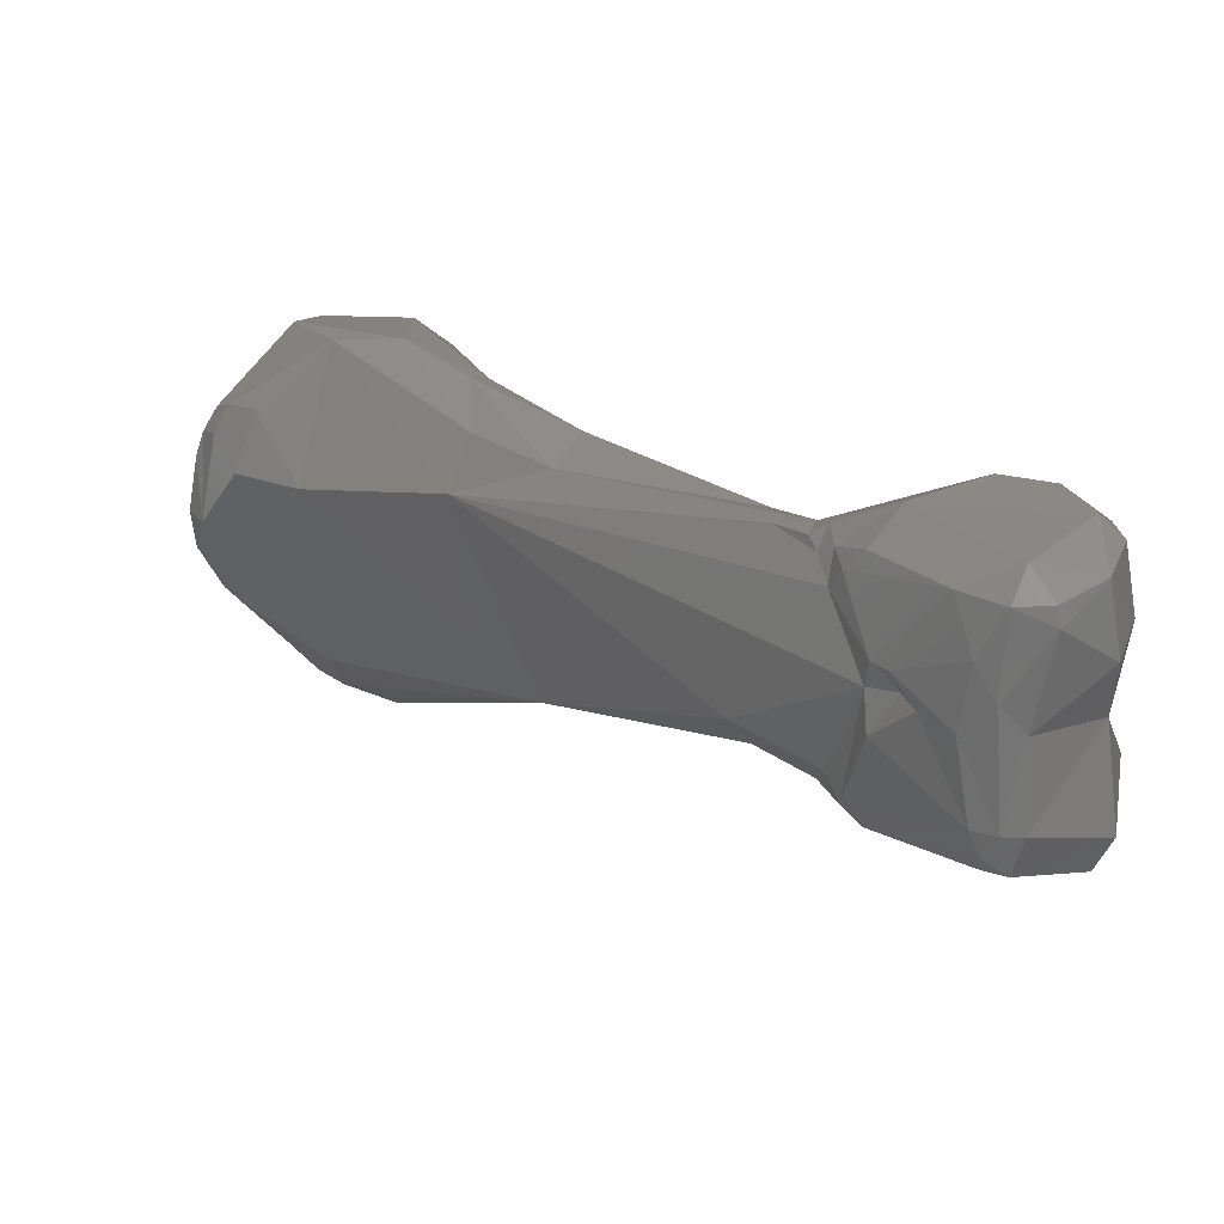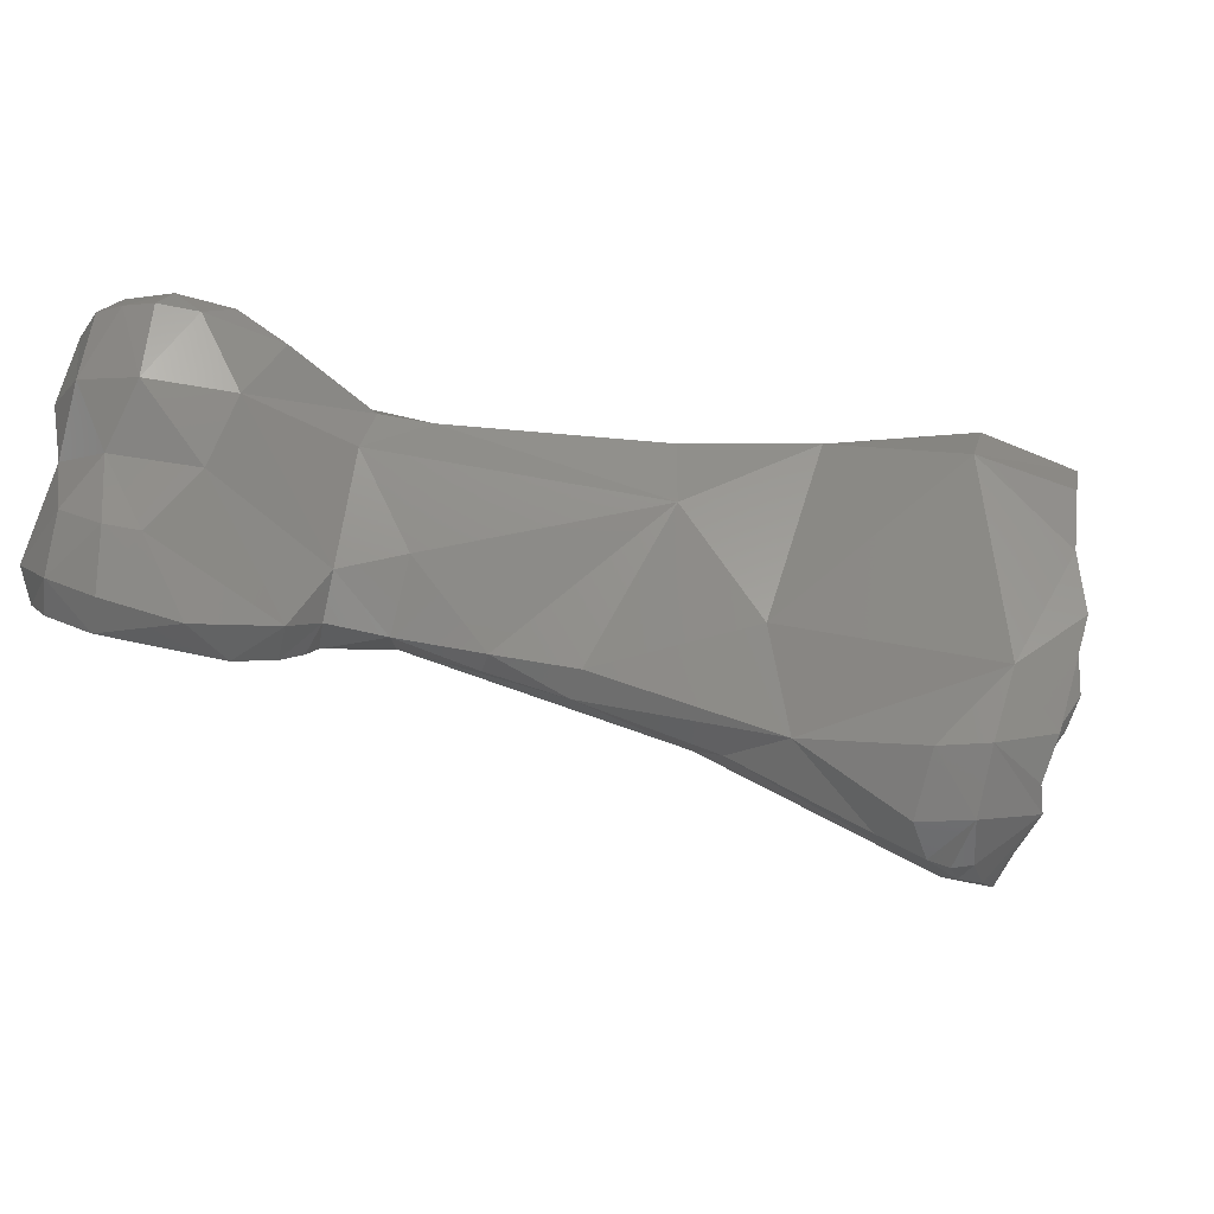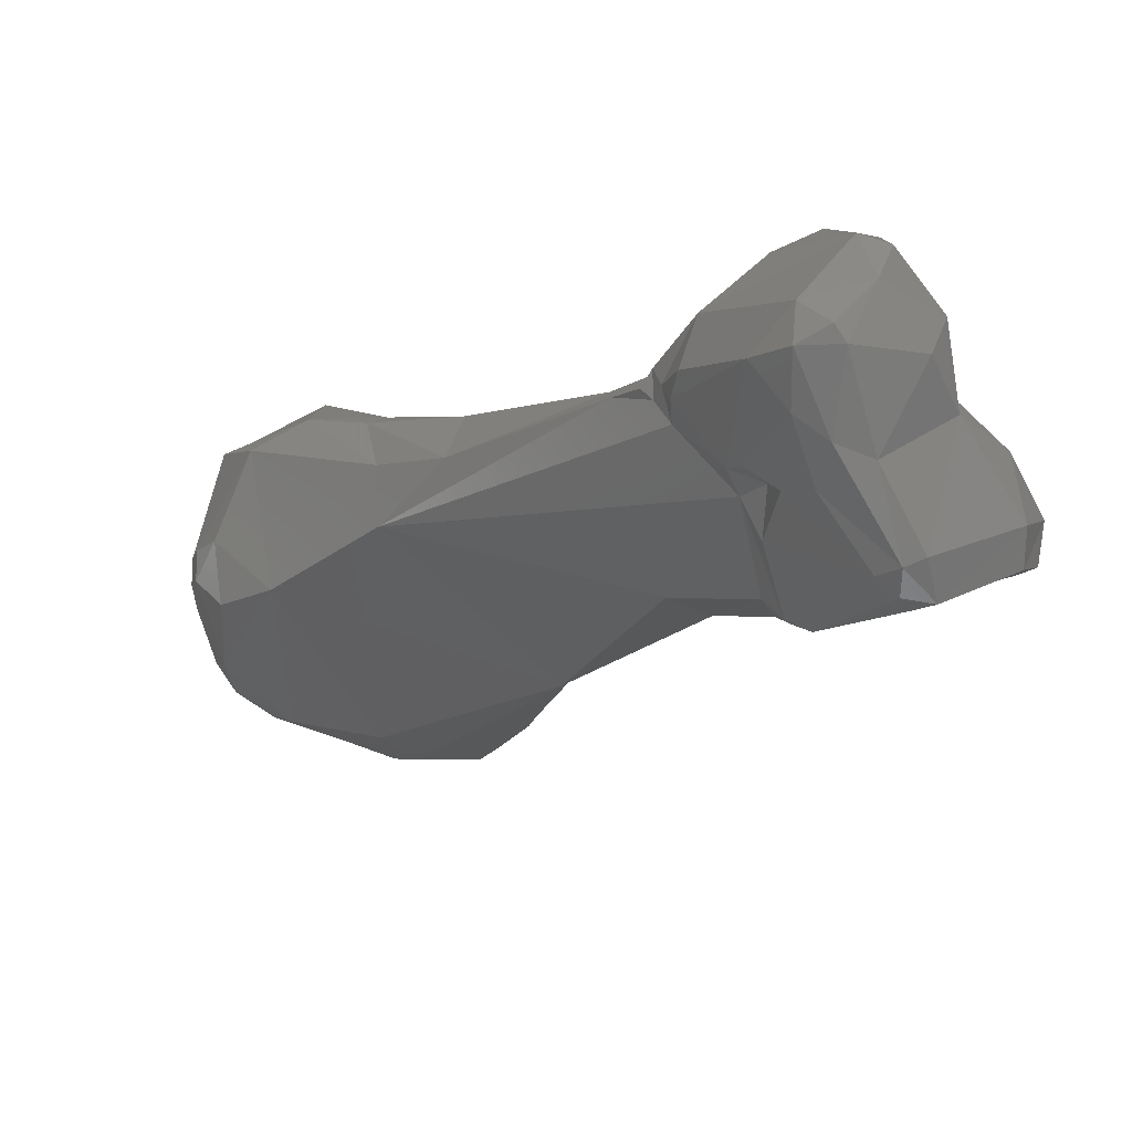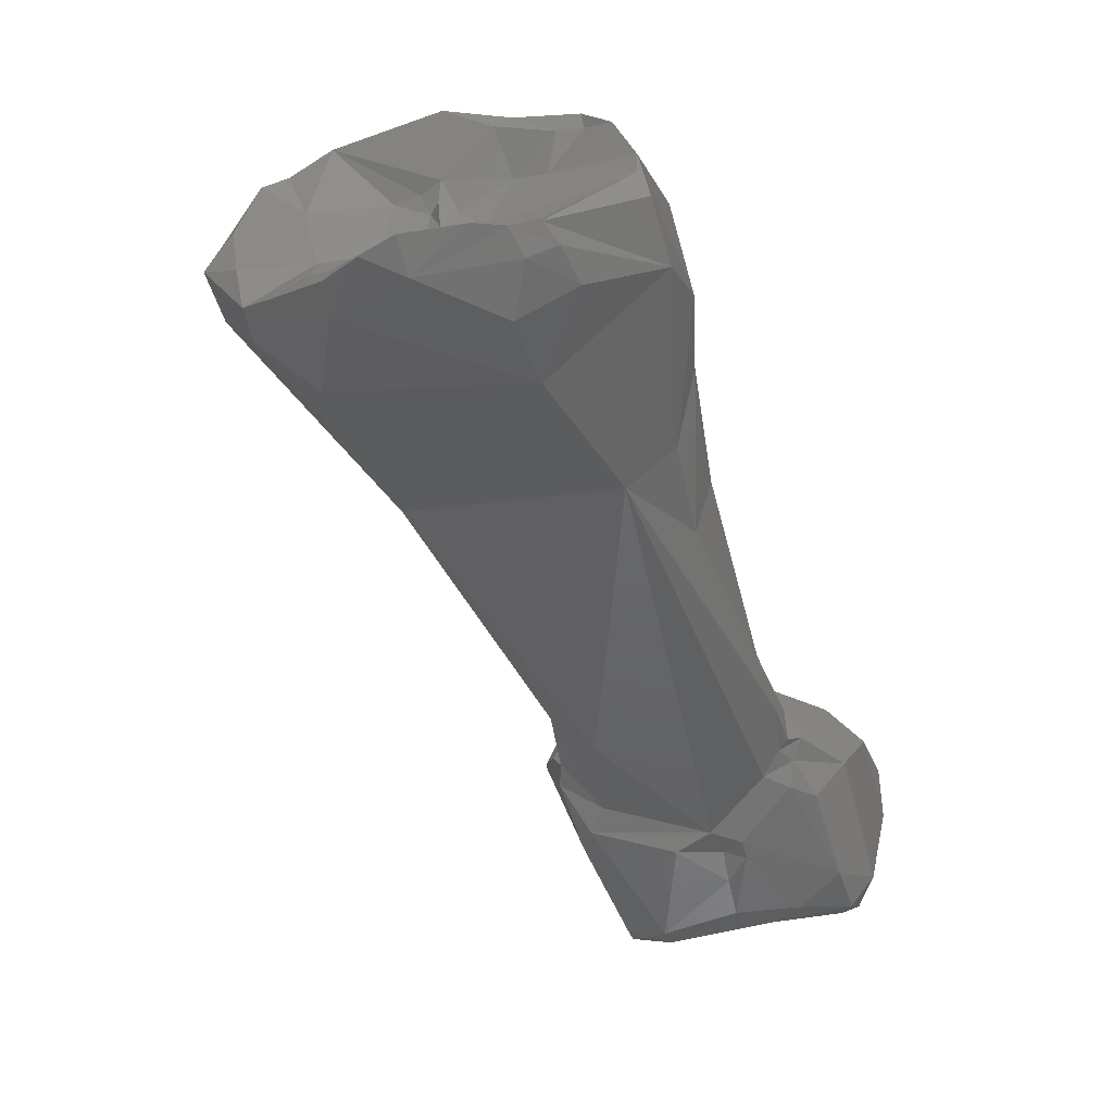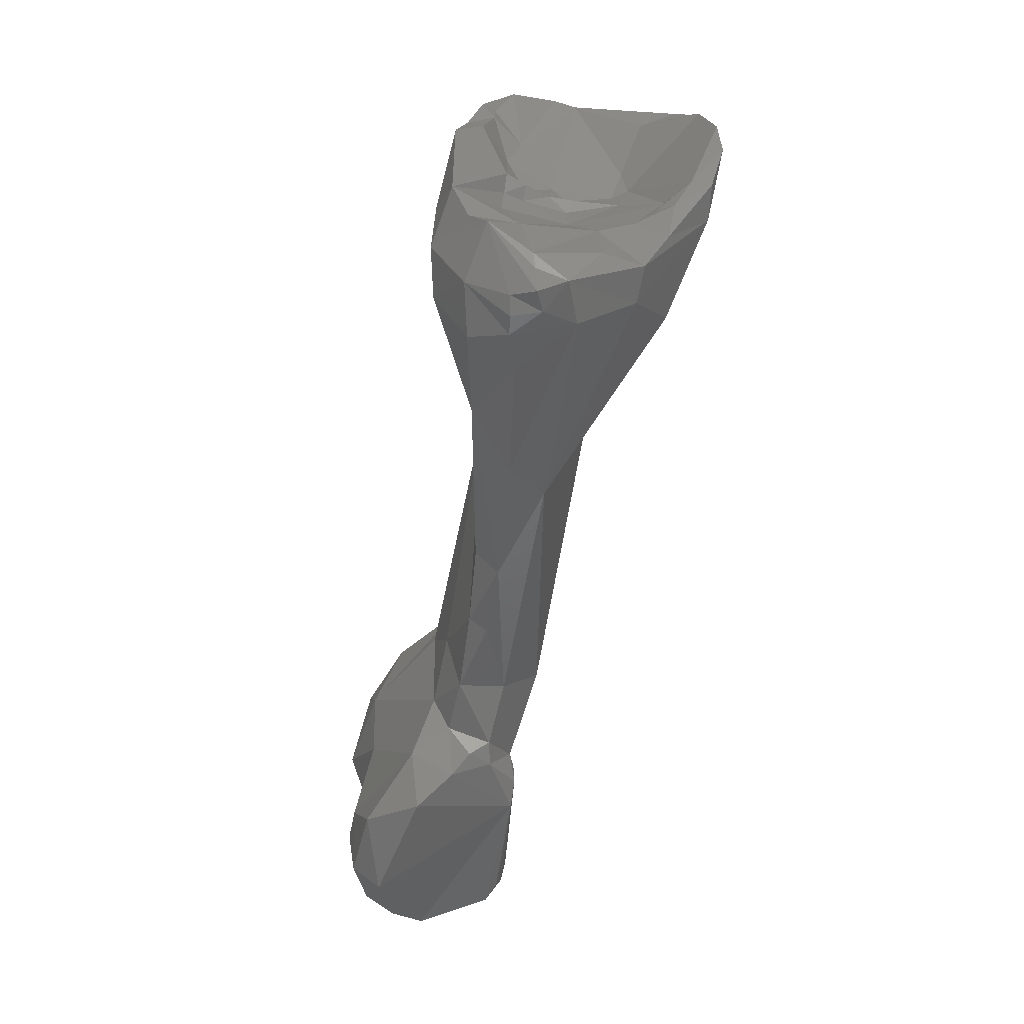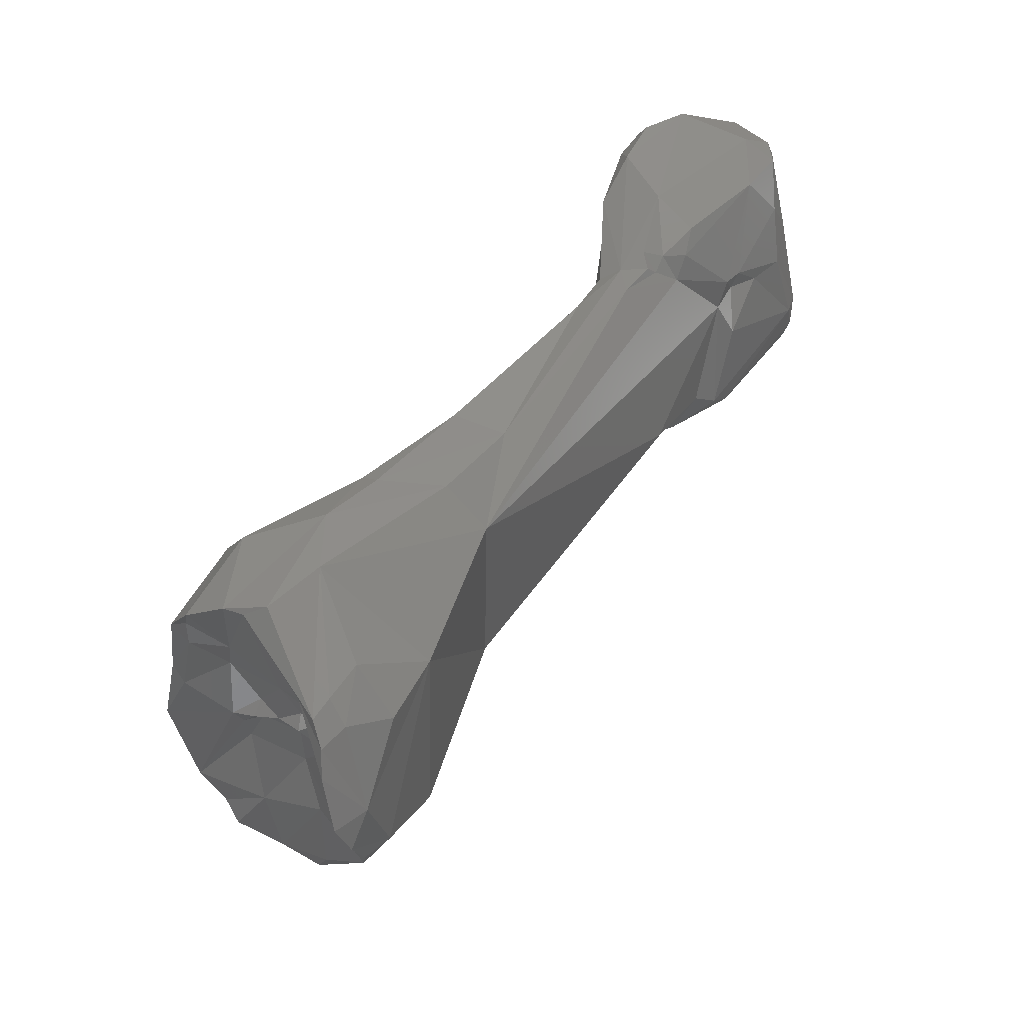
<metadata>
{"format":"stl","ext":"stl","renderer":"f3d","projection":"perspective","resolution":1024,"background":"white","views":[{"elev":34.5,"azim":2.0,"up":"+Z"},{"elev":-21.7,"azim":136.1,"up":"+Z"},{"elev":-63.3,"azim":26.4,"up":"+Y"},{"elev":-6.1,"azim":-77.3,"up":"+Y"},{"elev":-68.1,"azim":-142.3,"up":"+Z"},{"elev":37.4,"azim":-96.4,"up":"+Z"}]}
</metadata>
<code>
# stl→obj: 166 verts, 328 faces
v 0.04357 -0.1683 0.006173
v 0.04386 -0.1684 0.007553
v 0.04319 -0.1684 0.00758
v 0.04276 -0.1683 0.006733
v 0.0464 -0.1672 0.006632
v 0.0428 -0.168 0.006157
v 0.03995 -0.1653 0.00524
v 0.04584 -0.1673 0.005538
v 0.04374 -0.1677 0.01029
v 0.04598 -0.1662 0.009799
v 0.04241 -0.1681 0.007511
v 0.0429 -0.1677 0.0112
v 0.04197 -0.1674 0.01003
v 0.04671 -0.1648 0.007601
v 0.04678 -0.1651 0.005505
v 0.03933 -0.1647 0.005595
v 0.03925 -0.1631 0.00455
v 0.04615 -0.166 0.004749
v 0.04549 -0.1644 0.003926
v 0.04204 -0.1624 0.003432
v 0.04037 -0.1623 0.003876
v 0.0443 -0.1674 0.01336
v 0.04602 -0.1666 0.01184
v 0.04589 -0.1638 0.009339
v 0.04668 -0.1645 0.01168
v 0.04104 -0.1663 0.009924
v 0.03987 -0.1653 0.008365
v 0.04225 -0.1672 0.01217
v 0.04304 -0.1672 0.0138
v 0.04031 -0.1655 0.01064
v 0.04619 -0.1632 0.006804
v 0.04604 -0.1635 0.004655
v 0.0389 -0.1639 0.006054
v 0.03978 -0.1647 0.009525
v 0.03878 -0.1625 0.004688
v 0.03948 -0.1622 0.004253
v 0.04402 -0.1619 0.003931
v 0.04117 -0.161 0.004357
v 0.03966 -0.1612 0.004933
v 0.0442 -0.1672 0.01393
v 0.04559 -0.1662 0.01412
v 0.04579 -0.1624 0.01135
v 0.04385 -0.1616 0.008783
v 0.04531 -0.1625 0.006615
v 0.04594 -0.1634 0.01403
v 0.0462 -0.1644 0.01409
v 0.04068 -0.1653 0.009812
v 0.04174 -0.166 0.01356
v 0.04352 -0.1662 0.0145
v 0.03986 -0.165 0.01056
v 0.03697 -0.161 0.004753
v 0.03623 -0.162 0.006368
v 0.02792 -0.1547 0.009038
v 0.03879 -0.1629 0.01145
v 0.03812 -0.1599 0.00453
v 0.03986 -0.1605 0.006383
v 0.04546 -0.1641 0.01468
v 0.04544 -0.1624 0.01392
v 0.04434 -0.1616 0.01372
v 0.0433 -0.1608 0.01111
v 0.04467 -0.1626 0.0146
v 0.0397 -0.1635 0.01305
v 0.03912 -0.1632 0.01227
v 0.04071 -0.1624 0.01387
v 0.03053 -0.1549 0.001563
v 0.03384 -0.1567 0.002812
v 0.03577 -0.1585 0.003674
v 0.03111 -0.1557 0.01056
v 0.02854 -0.1535 0.01044
v 0.02309 -0.1525 0.007671
v 0.03732 -0.1608 0.01207
v 0.02391 -0.1492 0.01113
v 0.03895 -0.1623 0.0124
v 0.03852 -0.162 0.01199
v 0.03814 -0.1591 0.006956
v 0.03606 -0.1579 0.003978
v 0.03954 -0.1599 0.01029
v 0.04308 -0.1616 0.01428
v 0.04187 -0.1606 0.01313
v 0.0388 -0.16 0.01167
v 0.03884 -0.1616 0.01268
v 0.03853 -0.1607 0.01216
v 0.02363 -0.1524 0.001171
v 0.0238 -0.1508 -0.000897
v 0.02543 -0.1498 -0.002355
v 0.0308 -0.1534 0.00097
v 0.03418 -0.1558 0.003443
v 0.0305 -0.151 0.000992
v 0.02834 -0.1512 0.01102
v 0.03737 -0.159 0.01148
v 0.03189 -0.1541 0.0109
v 0.02623 -0.1495 0.01137
v 0.02151 -0.1501 0.009129
v 0.0209 -0.1511 0.007389
v 0.0195 -0.1502 0.004908
v 0.02076 -0.1509 0.002319
v 0.03829 -0.1617 0.01231
v 0.02003 -0.1487 0.008361
v 0.02251 -0.1475 0.01083
v 0.0205 -0.1492 0.008757
v 0.03231 -0.1537 0.00869
v 0.02288 -0.15 -0.000932
v 0.02475 -0.1485 -0.002802
v 0.02596 -0.1488 -0.00274
v 0.02806 -0.1501 -0.001547
v 0.02729 -0.1488 -0.002423
v 0.03088 -0.1515 0.004581
v 0.02745 -0.1452 0.002495
v 0.02894 -0.147 0.000169
v 0.02851 -0.1483 -0.001688
v 0.02889 -0.1508 0.01076
v 0.02624 -0.1468 0.01066
v 0.0232 -0.1462 0.01032
v 0.02005 -0.1496 0.007938
v 0.01955 -0.1489 0.007557
v 0.01924 -0.1488 0.006628
v 0.01912 -0.1496 0.003601
v 0.0189 -0.1491 0.00469
v 0.01998 -0.15 0.002338
v 0.02188 -0.15 0.000235
v 0.02279 -0.1468 0.01037
v 0.02118 -0.1483 0.008192
v 0.02361 -0.1487 -0.00139
v 0.02362 -0.1487 0.001002
v 0.02535 -0.1476 -0.002484
v 0.02568 -0.1481 -0.002929
v 0.02518 -0.1473 -0.002077
v 0.02646 -0.1478 -0.002636
v 0.02686 -0.1483 -0.002684
v 0.02748 -0.1468 -0.00173
v 0.02737 -0.1463 0.009387
v 0.02797 -0.1457 0.000157
v 0.0255 -0.1442 0.00623
v 0.02631 -0.1446 0.000572
v 0.02566 -0.1439 0.004102
v 0.02409 -0.1449 0.009431
v 0.02472 -0.1462 0.007465
v 0.0226 -0.1492 0.005473
v 0.02255 -0.1489 0.006564
v 0.02046 -0.1496 0.002529
v 0.02125 -0.1496 0.001503
v 0.0226 -0.1492 0.001139
v 0.02458 -0.1477 0.005654
v 0.02529 -0.1468 0.00011
v 0.02446 -0.1483 0.002585
v 0.02578 -0.1458 -0.001432
v 0.02501 -0.1444 0.008349
v 0.02625 -0.1454 -0.000739
v 0.02488 -0.1449 0.007643
v 0.02511 -0.1446 0.005765
v 0.02559 -0.1464 0.003475
v 0.02584 -0.1465 0.002619
v 0.02523 -0.146 0.004183
v 0.02484 -0.1449 0.008484
v 0.02528 -0.1461 0.006324
v 0.02161 -0.1497 0.002796
v 0.02316 -0.1491 0.005333
v 0.02298 -0.1491 0.004172
v 0.02183 -0.1495 0.001833
v 0.02462 -0.1475 0.004337
v 0.02519 -0.147 0.004739
v 0.0243 -0.1483 0.004766
v 0.02533 -0.147 0.003864
v 0.02445 -0.1482 0.003853
v 0.02497 -0.1467 0.004186
v 0.02404 -0.1481 0.004242
f 1 2 3
f 3 4 1
f 2 1 5
f 6 7 1
f 7 8 1
f 4 6 1
f 1 8 5
f 2 9 3
f 2 10 9
f 5 10 2
f 4 3 11
f 3 12 13
f 3 9 12
f 13 11 3
f 11 7 4
f 7 6 4
f 14 10 5
f 5 8 15
f 5 15 14
f 11 16 7
f 17 7 16
f 7 18 8
f 7 19 18
f 7 20 19
f 7 21 20
f 7 17 21
f 8 18 15
f 9 22 12
f 23 9 10
f 22 9 23
f 24 10 14
f 24 25 10
f 10 25 23
f 26 27 11
f 27 16 11
f 13 26 11
f 13 12 28
f 29 12 22
f 29 28 12
f 13 28 30
f 30 26 13
f 24 14 31
f 15 31 14
f 31 15 32
f 19 15 18
f 19 32 15
f 16 33 17
f 34 33 16
f 27 34 16
f 33 35 17
f 36 17 35
f 36 21 17
f 37 32 19
f 37 19 20
f 20 21 38
f 20 38 37
f 36 39 21
f 38 21 39
f 22 40 29
f 22 41 40
f 41 22 23
f 41 23 25
f 24 42 25
f 43 42 24
f 44 24 31
f 44 43 24
f 25 45 46
f 42 45 25
f 41 25 46
f 26 47 27
f 30 47 26
f 47 34 27
f 48 28 29
f 30 28 48
f 48 29 49
f 29 40 49
f 50 30 48
f 47 30 50
f 31 32 44
f 44 32 37
f 35 33 51
f 51 33 52
f 34 52 33
f 53 52 34
f 34 54 53
f 34 47 50
f 50 54 34
f 35 55 39
f 35 39 36
f 55 35 51
f 38 44 37
f 43 38 56
f 38 43 44
f 56 38 39
f 55 56 39
f 41 49 40
f 41 57 49
f 41 46 57
f 58 45 42
f 42 59 58
f 42 60 59
f 42 43 60
f 60 43 56
f 45 57 46
f 57 45 61
f 61 45 58
f 49 62 48
f 48 62 63
f 50 48 63
f 64 62 49
f 64 49 57
f 50 63 54
f 51 52 65
f 51 66 67
f 51 65 66
f 51 67 55
f 65 52 53
f 53 68 69
f 65 53 70
f 53 71 68
f 71 53 54
f 72 70 53
f 72 53 69
f 54 63 73
f 54 74 71
f 73 74 54
f 56 55 75
f 76 75 55
f 55 67 76
f 56 77 60
f 77 56 75
f 61 78 57
f 78 64 57
f 58 59 61
f 78 59 79
f 59 78 61
f 60 79 59
f 80 60 77
f 60 80 79
f 73 62 64
f 73 63 62
f 64 81 73
f 81 64 82
f 82 64 78
f 70 83 65
f 65 83 84
f 65 84 85
f 85 86 65
f 65 86 66
f 66 76 67
f 76 66 87
f 88 66 86
f 66 88 87
f 68 89 69
f 82 90 68
f 71 82 68
f 91 89 68
f 68 90 91
f 92 72 69
f 89 92 69
f 93 94 70
f 70 72 93
f 95 70 94
f 95 96 70
f 83 70 96
f 97 82 71
f 74 97 71
f 98 72 99
f 100 72 98
f 100 93 72
f 92 99 72
f 73 81 74
f 81 97 74
f 77 75 101
f 101 75 76
f 87 101 76
f 77 90 80
f 77 101 90
f 82 78 79
f 82 79 80
f 82 80 90
f 97 81 82
f 84 83 96
f 84 102 103
f 96 102 84
f 103 85 84
f 85 103 104
f 105 85 106
f 105 86 85
f 104 106 85
f 86 105 88
f 87 107 101
f 107 87 88
f 108 88 109
f 108 107 88
f 109 88 110
f 105 110 88
f 92 89 111
f 89 91 111
f 101 91 90
f 91 101 111
f 111 112 92
f 99 92 113
f 92 112 113
f 94 93 114
f 100 114 93
f 95 94 114
f 115 116 95
f 117 96 95
f 116 118 95
f 95 114 115
f 95 118 117
f 117 119 96
f 96 120 102
f 96 119 120
f 99 121 98
f 115 98 122
f 100 98 115
f 121 122 98
f 113 121 99
f 115 114 100
f 107 111 101
f 123 103 102
f 123 102 124
f 124 102 120
f 125 126 103
f 103 123 127
f 125 103 127
f 104 103 126
f 128 129 104
f 104 129 106
f 104 126 128
f 110 105 106
f 106 130 110
f 130 106 129
f 131 111 107
f 107 108 131
f 132 108 109
f 108 133 131
f 132 134 108
f 133 108 135
f 134 135 108
f 110 130 109
f 130 132 109
f 111 131 112
f 112 131 136
f 113 112 136
f 121 113 137
f 113 136 137
f 116 115 122
f 138 118 116
f 139 116 122
f 139 138 116
f 118 140 117
f 140 119 117
f 118 138 140
f 119 141 120
f 140 141 119
f 120 142 124
f 120 141 142
f 139 122 121
f 139 121 143
f 121 137 143
f 127 123 124
f 127 124 144
f 145 124 142
f 144 124 145
f 125 146 126
f 125 127 146
f 146 128 126
f 146 127 144
f 130 129 128
f 146 130 128
f 146 132 130
f 147 136 131
f 133 147 131
f 132 148 134
f 132 146 148
f 149 147 133
f 133 150 149
f 150 133 135
f 151 134 152
f 152 134 144
f 148 144 134
f 134 153 135
f 153 134 151
f 153 150 135
f 154 136 147
f 137 136 154
f 137 154 149
f 137 155 143
f 155 137 149
f 140 138 156
f 157 138 139
f 157 158 138
f 158 156 138
f 139 143 157
f 159 141 140
f 140 156 159
f 141 159 142
f 142 159 156
f 145 142 156
f 160 143 161
f 162 157 143
f 161 143 155
f 160 162 143
f 144 148 146
f 144 145 152
f 163 152 145
f 158 145 156
f 164 145 158
f 145 164 163
f 147 149 154
f 150 155 149
f 150 153 155
f 163 151 152
f 165 153 151
f 165 151 163
f 161 155 153
f 153 165 161
f 157 162 166
f 166 158 157
f 158 166 164
f 160 161 165
f 160 166 162
f 160 164 166
f 160 163 164
f 160 165 163

</code>
